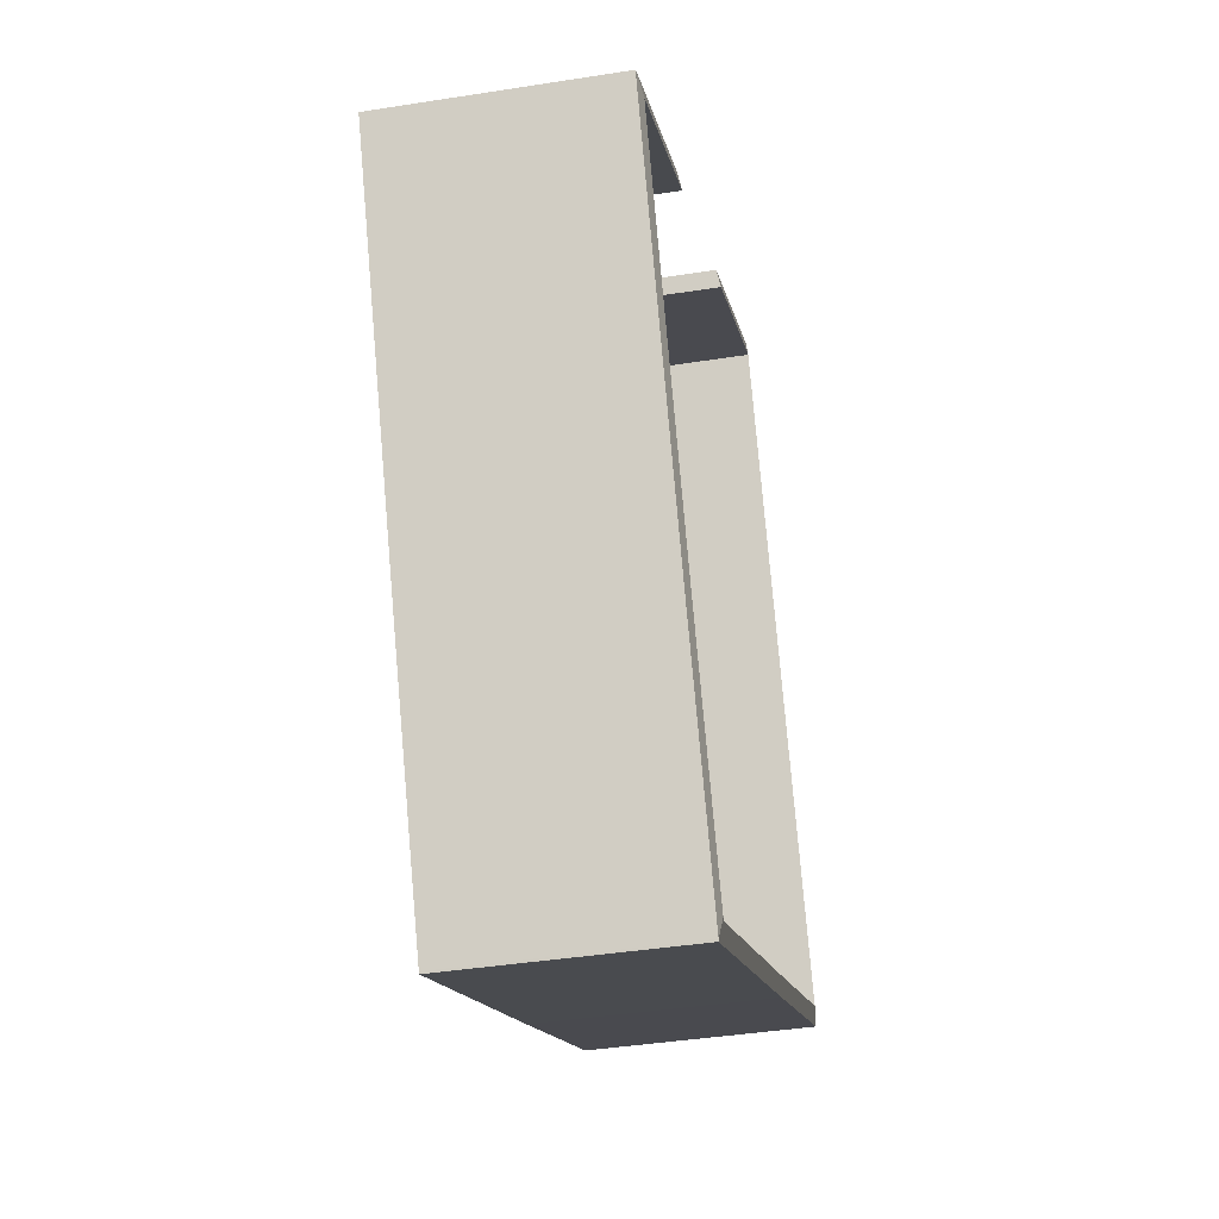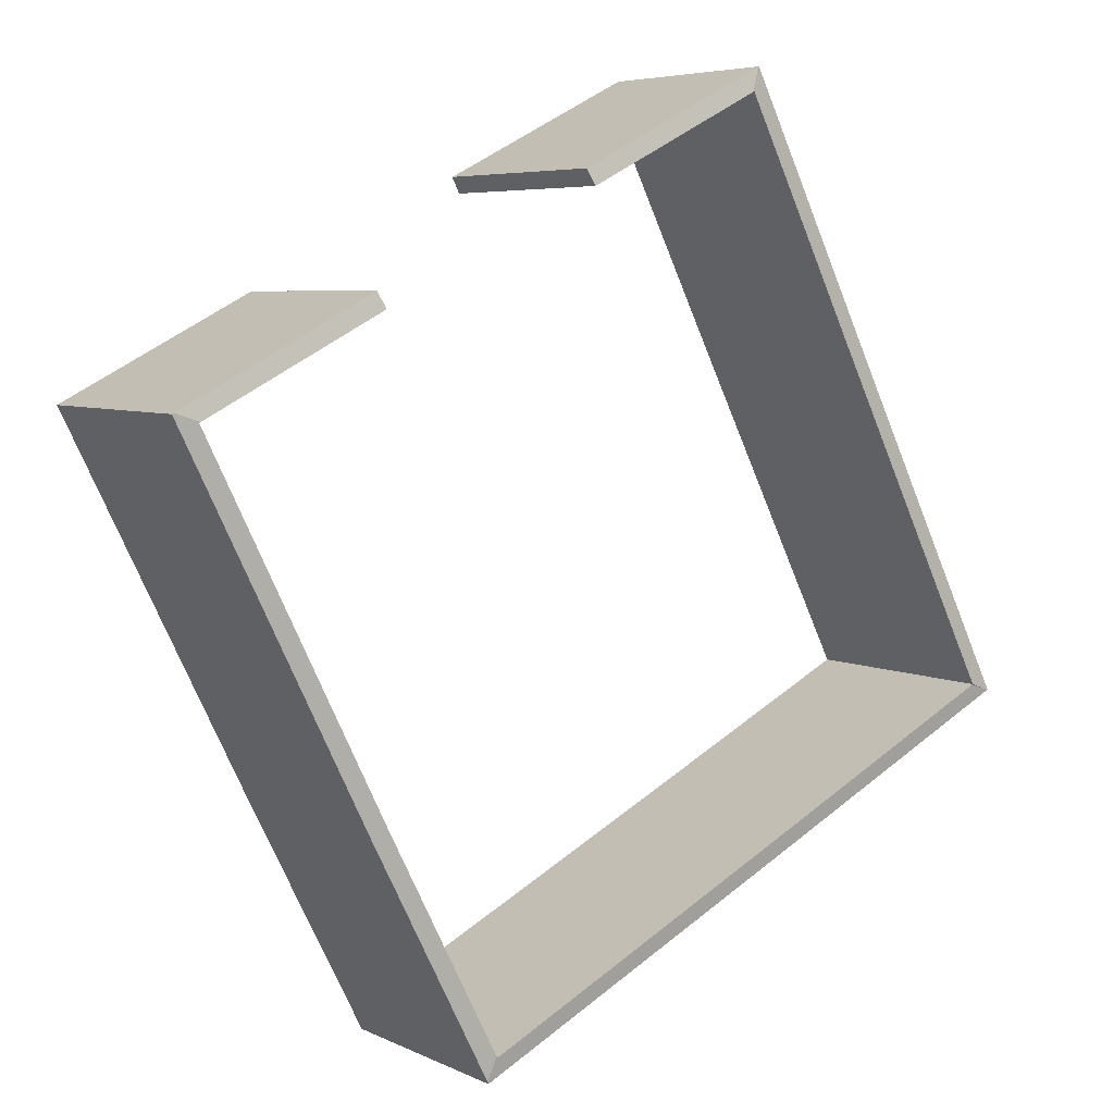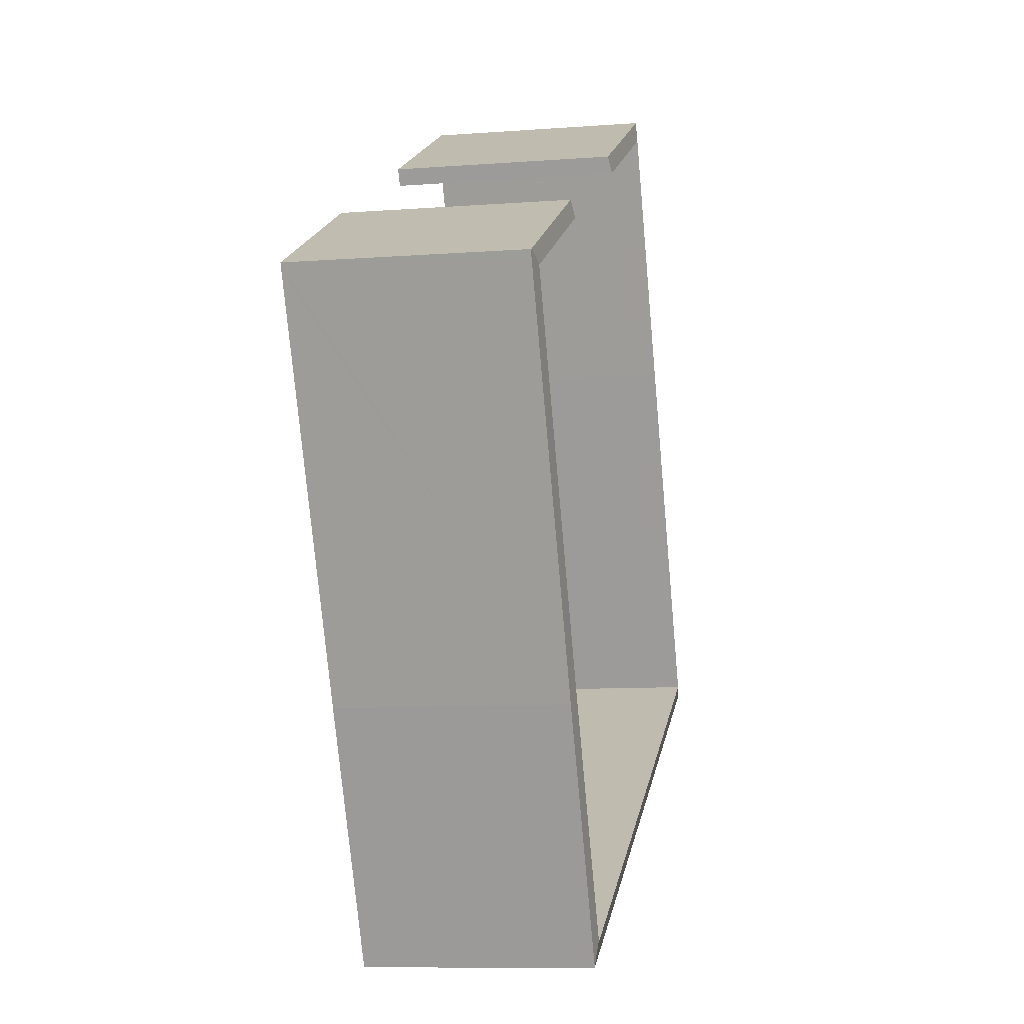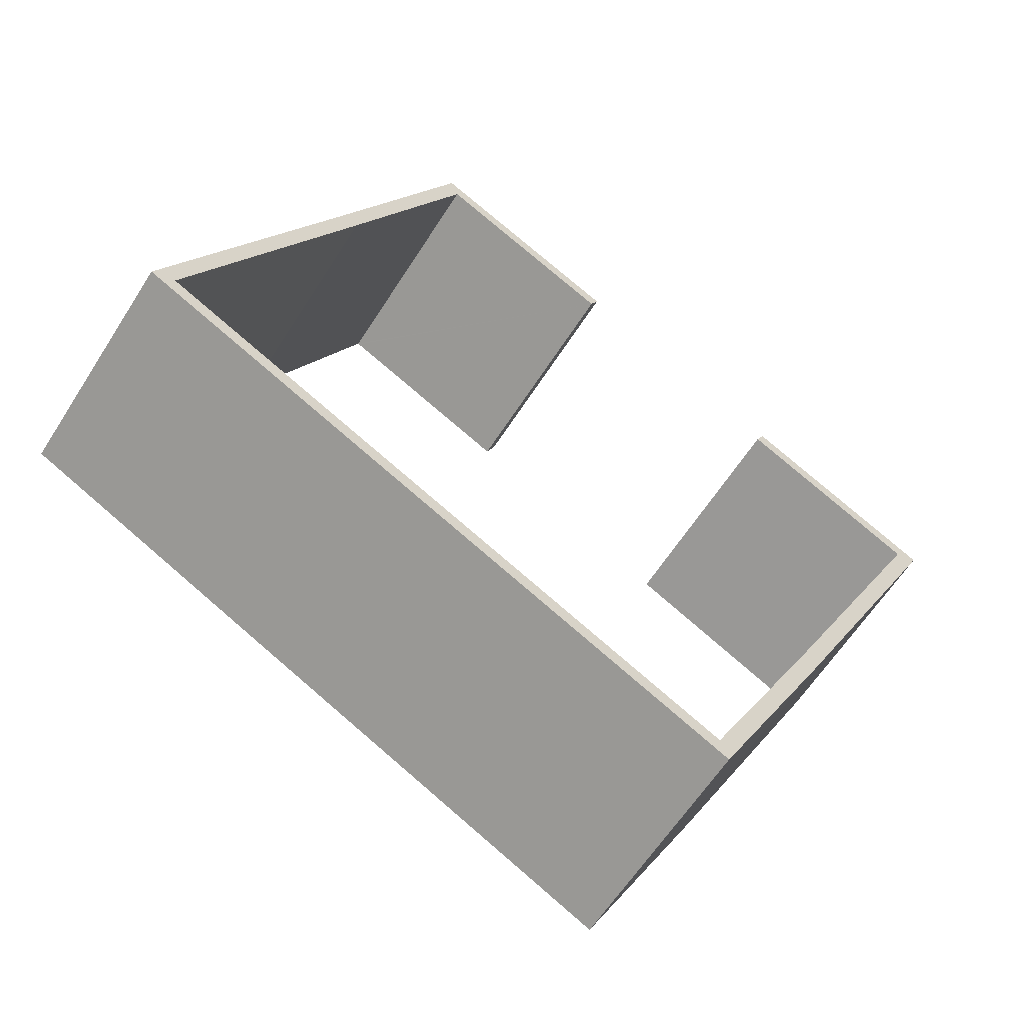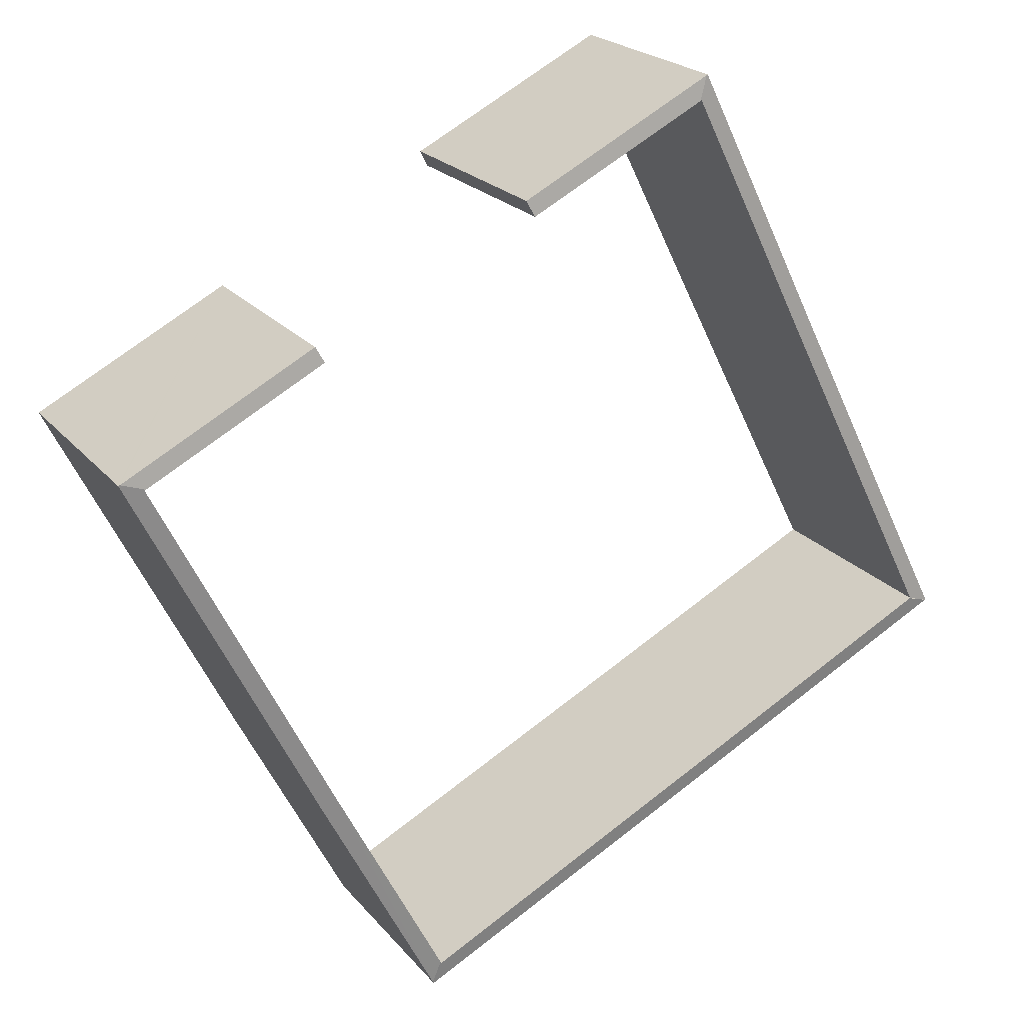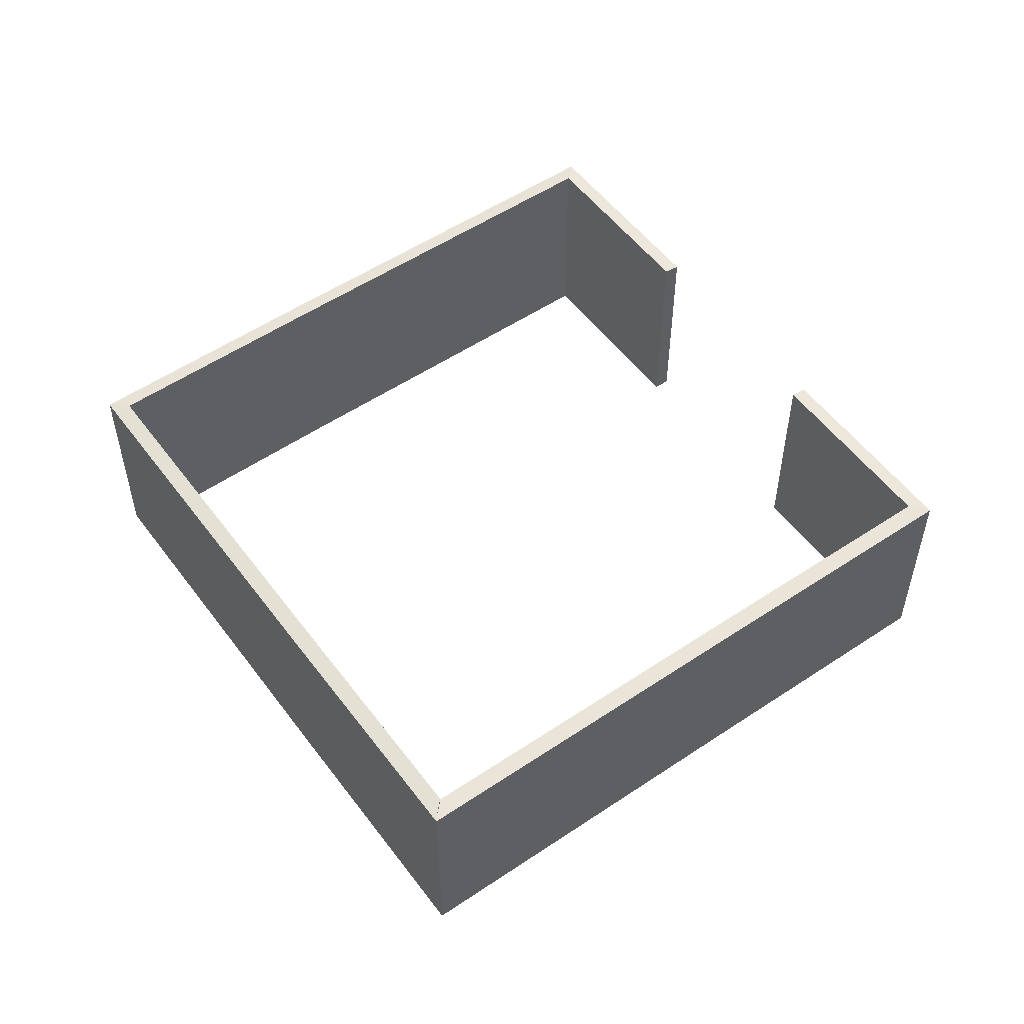
<metadata>
{"format":"obj","ext":"obj","renderer":"f3d","projection":"perspective","resolution":1024,"background":"white","views":[{"elev":-40.4,"azim":101.0,"up":"+Z"},{"elev":5.6,"azim":145.1,"up":"+Z"},{"elev":-9.2,"azim":101.5,"up":"+Z"},{"elev":-60.3,"azim":-32.1,"up":"+Z"},{"elev":21.9,"azim":151.6,"up":"+Z"},{"elev":53.7,"azim":-99.1,"up":"+Y"}]}
</metadata>
<code>
v  11.33 8.119 21.19
v  18.11 8.019 18.48
v  17.83 8.12 17.92
v  11.05 8.019 22.03
v  0 8.01 4.905e-16
v  0.842 8.111 0.278
v  0.026 8.015 -0.013
v  6.443 8.013 12.88
v  7.005 8.114 12.6
v  11.28 8.111 21.21
v  11 8.01 22.06
v  21.99 8.013 -11.06
v  21.74 8.125 -10.16
v  22.02 8.025 -11
v  21.71 8.113 -10.22
v  9.159 8.01 -4.635
v  9.442 8.111 -4.074
v  0.865 8.115 0.267
v  32.98 8.024 10.97
v  32.2 8.115 10.67
v  32.15 8.124 10.69
v  32.9 8.014 10.67
v  33.04 8.015 10.94
v  25.77 8.113 -2.24
v  26.33 8.012 -2.522
v  26 8.015 14.55
v  25.71 8.116 13.99
v  32.9 8.024 11.02
v  17.83 -1.097e-15 17.92
v  11.28 -1.299e-15 21.21
v  11.33 -1.297e-15 21.19
v  32.2 -6.532e-16 10.67
v  25.71 -8.565e-16 13.99
v  32.15 -6.548e-16 10.69
v  21.99 6.775e-16 -11.06
v  9.159 2.838e-16 -4.635
v  0.026 7.96e-19 -0.013
v  0 0 0
v  7.005 -7.714e-16 12.6
v  0.842 -1.702e-17 0.278
v  33.04 -6.701e-16 10.94
v  32.9 -6.532e-16 10.67
v  26.33 1.544e-16 -2.522
v  22.02 6.734e-16 -11
v  18.11 -1.132e-15 18.48
v  0.865 -1.635e-17 0.267
v  9.442 2.495e-16 -4.074
v  21.71 6.26e-16 -10.22
v  26 -8.907e-16 14.55
v  32.98 -6.718e-16 10.97
v  32.9 -6.745e-16 11.02
v  11 -1.351e-15 22.06
v  11.05 -1.349e-15 22.03
v  21.74 6.221e-16 -10.16
v  25.77 1.372e-16 -2.24
v  6.443 -7.885e-16 12.88
g defaultobject
f 1 2 3
f 2 1 4
f 5 6 7
f 6 5 8
f 6 8 9
f 9 8 10
f 10 8 11
f 10 11 4
f 4 1 10
f 12 13 14
f 13 12 15
f 15 12 16
f 15 16 17
f 17 16 18
f 18 16 7
f 19 20 21
f 20 19 22
f 22 19 23
f 24 14 13
f 14 24 25
f 25 24 20
f 25 20 22
f 26 21 27
f 21 26 28
f 21 28 19
f 29 1 3
f 1 29 10
f 10 29 30
f 30 29 31
f 20 27 21
f 27 20 32
f 27 32 33
f 33 32 34
f 35 16 12
f 16 35 36
f 16 36 7
f 7 36 37
f 7 37 5
f 5 37 38
f 30 9 10
f 9 30 39
f 9 39 6
f 6 39 40
f 41 22 23
f 22 41 25
f 25 41 42
f 25 42 43
f 25 43 14
f 14 43 44
f 14 44 12
f 12 44 35
f 2 29 3
f 29 2 45
f 6 46 18
f 46 6 40
f 46 17 18
f 17 46 47
f 17 47 15
f 15 47 48
f 49 28 26
f 28 49 19
f 19 49 23
f 23 49 50
f 23 50 41
f 50 49 51
f 11 2 4
f 2 11 52
f 2 52 45
f 45 52 53
f 48 13 15
f 13 48 24
f 24 48 54
f 24 54 55
f 24 55 20
f 20 55 32
f 33 26 27
f 26 33 49
f 38 8 5
f 8 38 56
f 8 56 11
f 11 56 52
f 51 32 55
f 32 51 49
f 32 49 34
f 34 49 33
f 45 31 29
f 31 45 53
f 31 53 30
f 30 53 37
f 37 53 38
f 38 53 56
f 56 53 52
f 42 44 43
f 44 42 35
f 35 42 48
f 35 48 36
f 48 42 41
f 48 41 50
f 48 50 51
f 48 51 55
f 48 55 54
f 36 48 47
f 36 47 46
f 36 46 37
f 37 46 40
f 37 40 39
f 37 39 30

</code>
